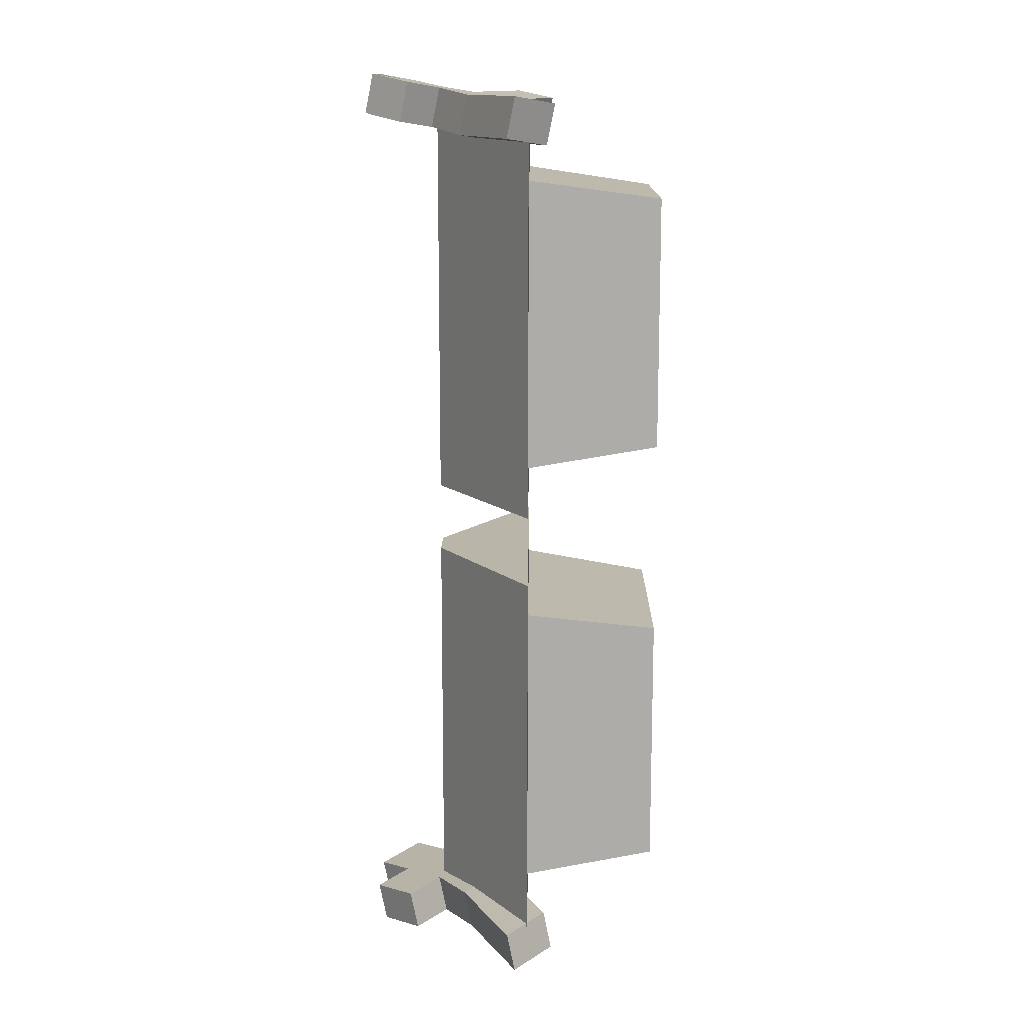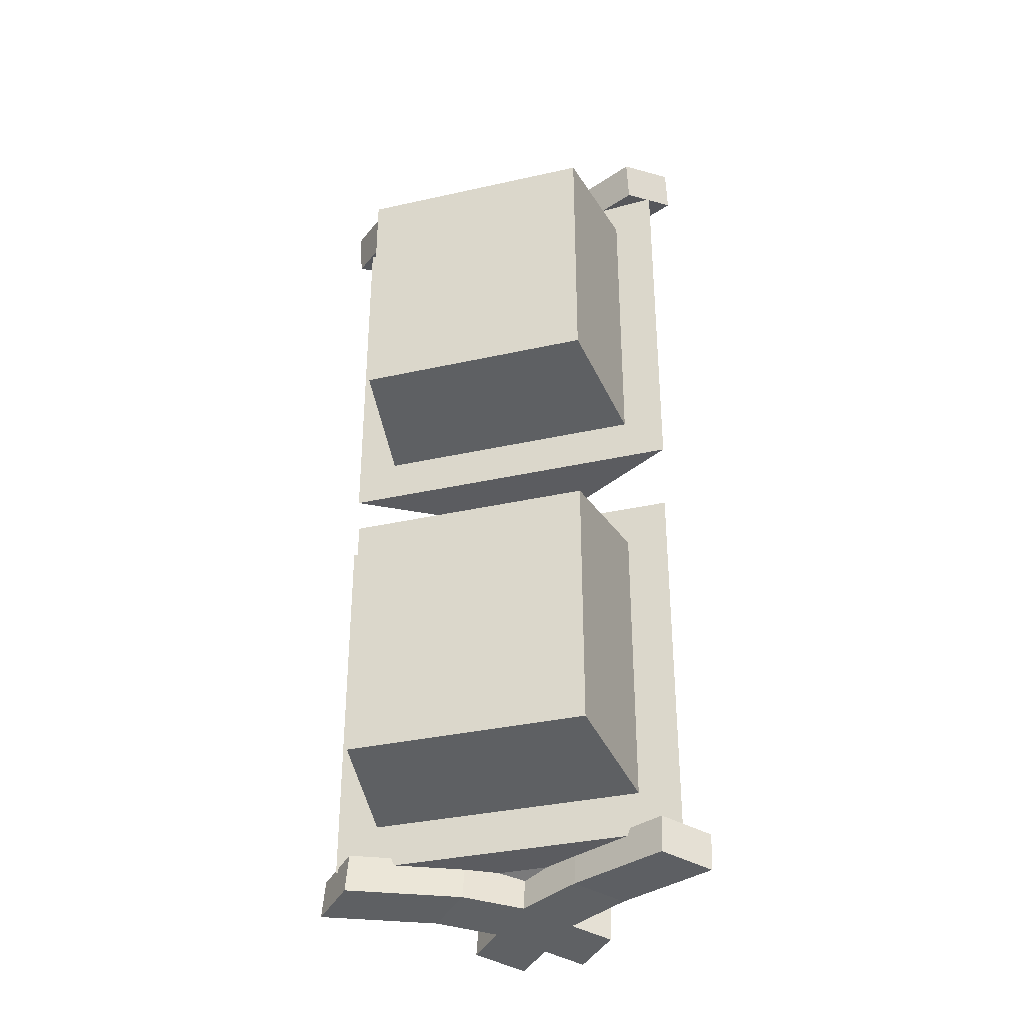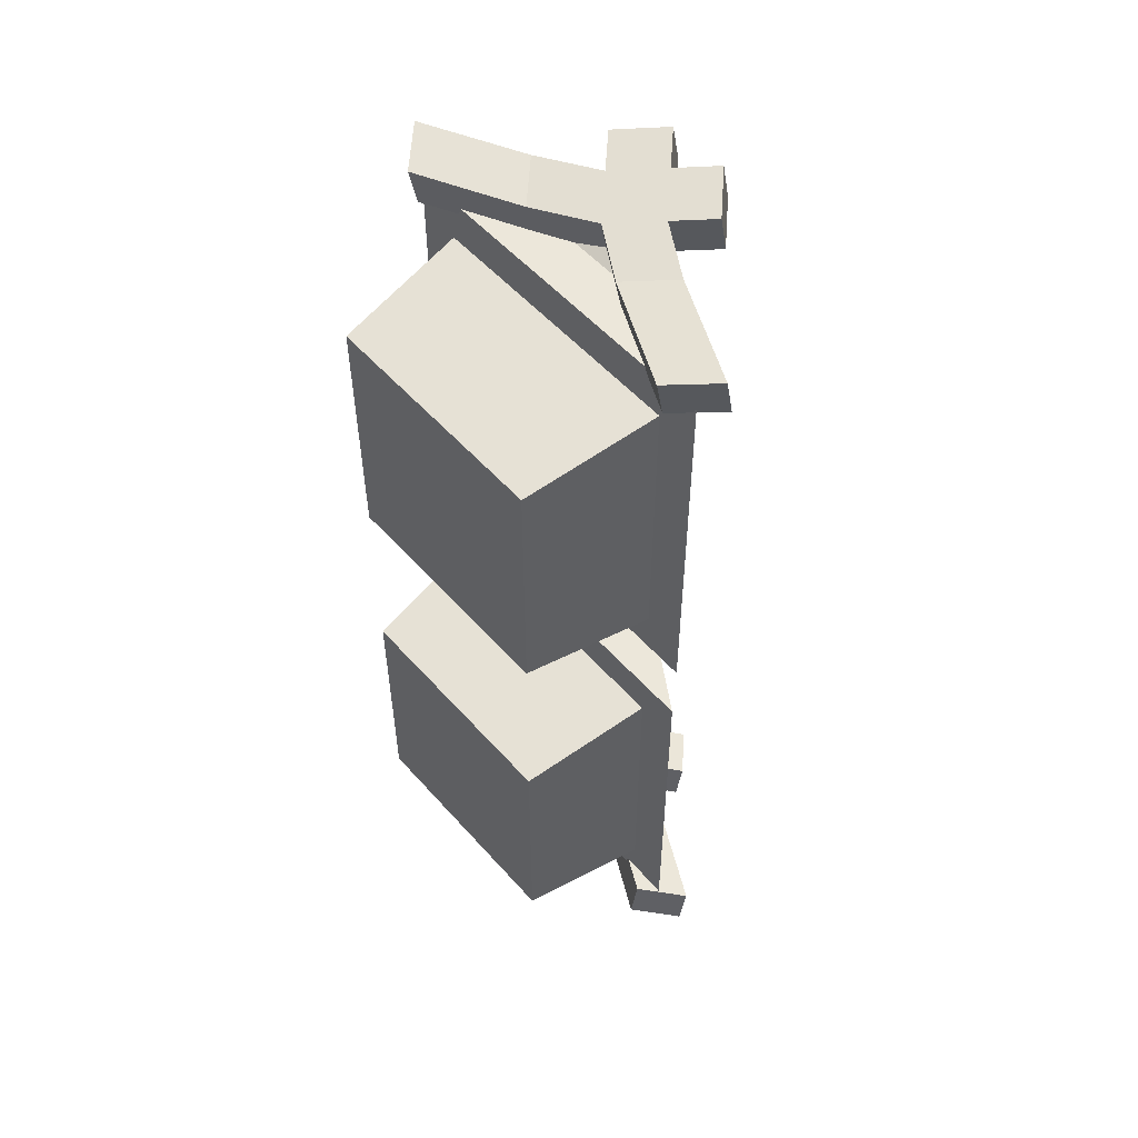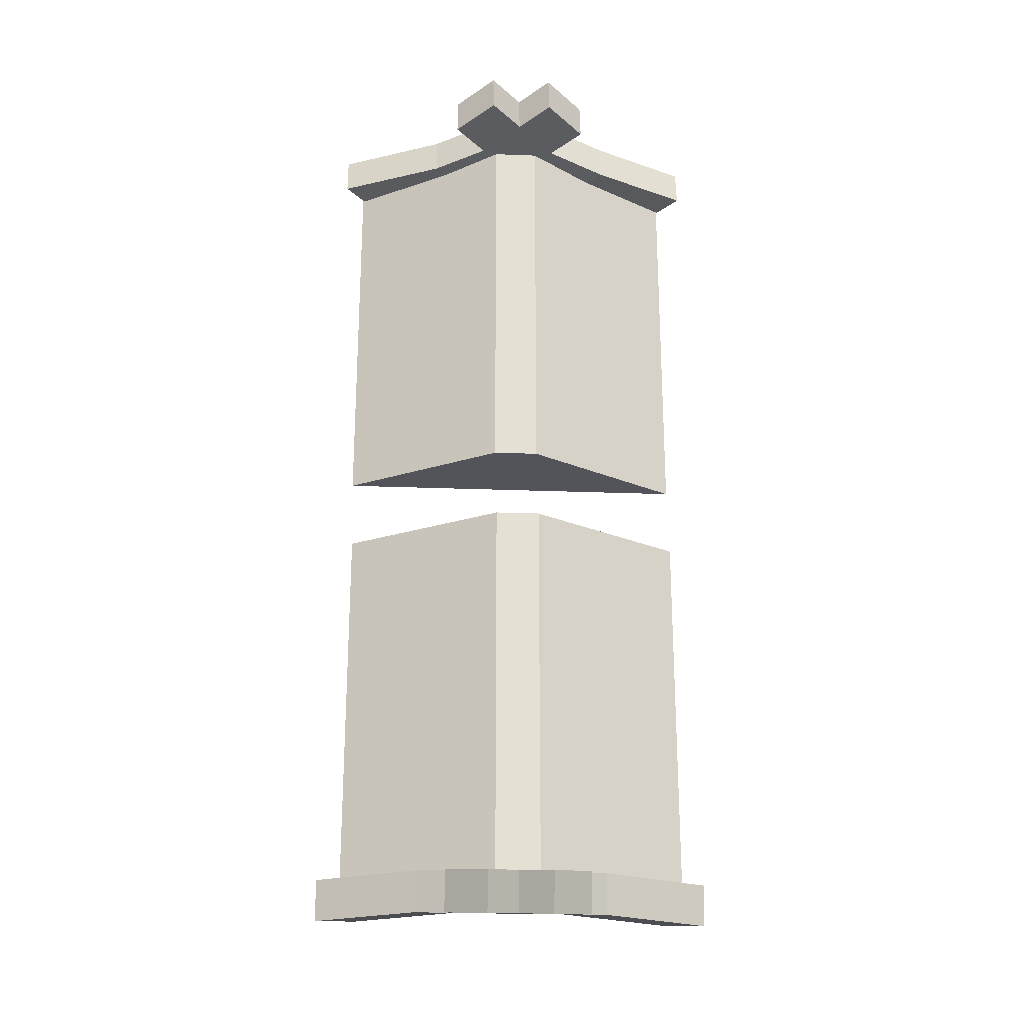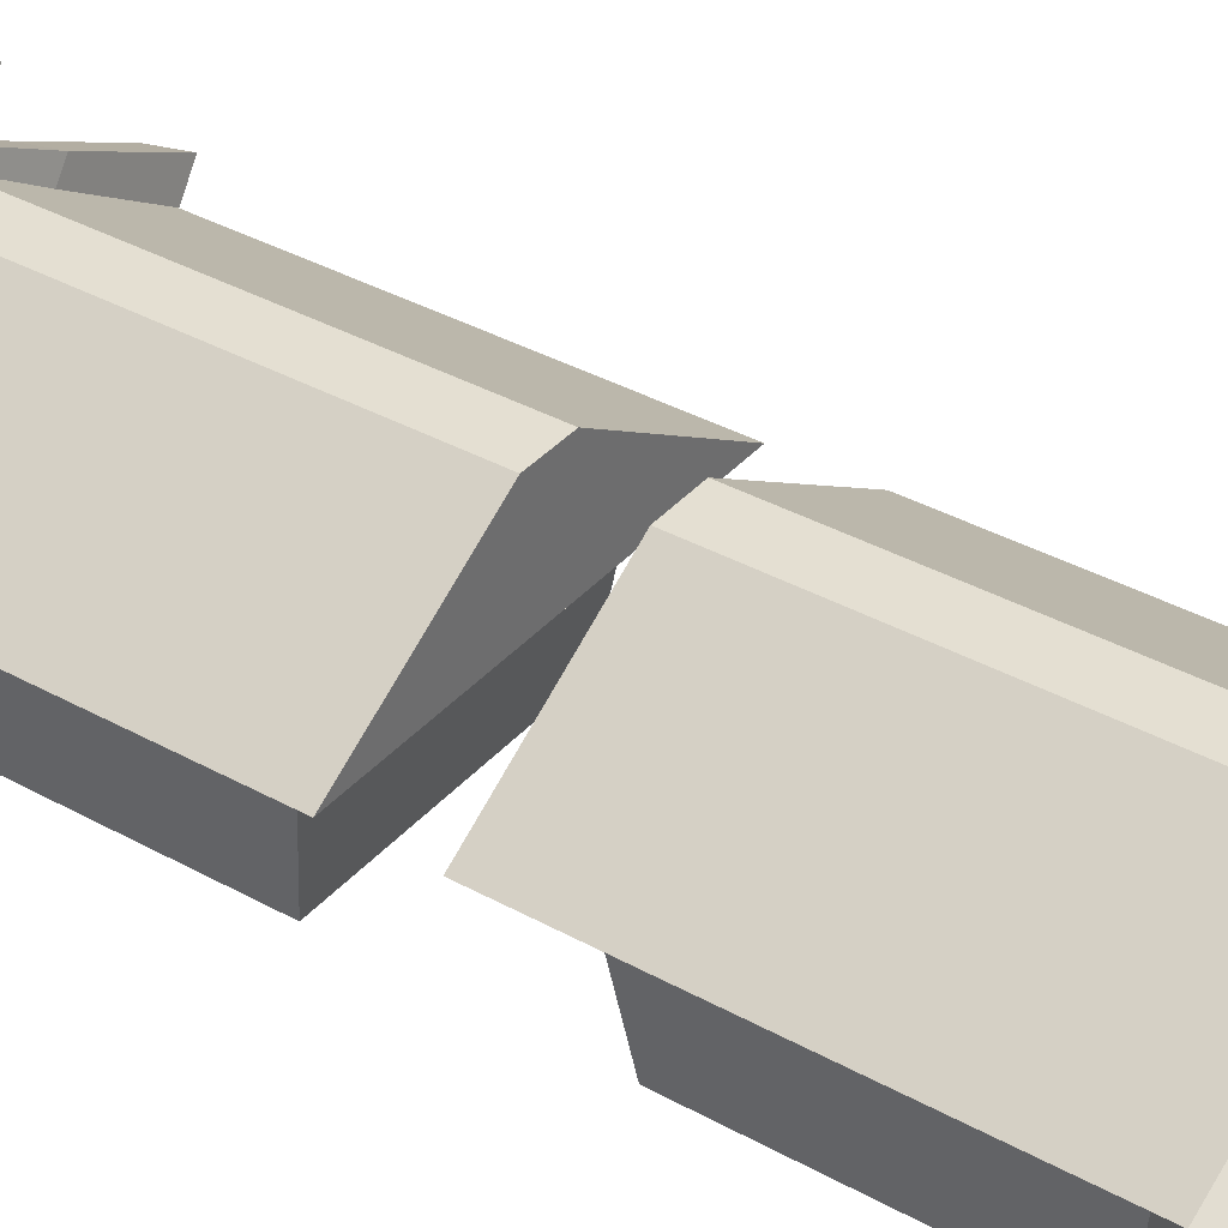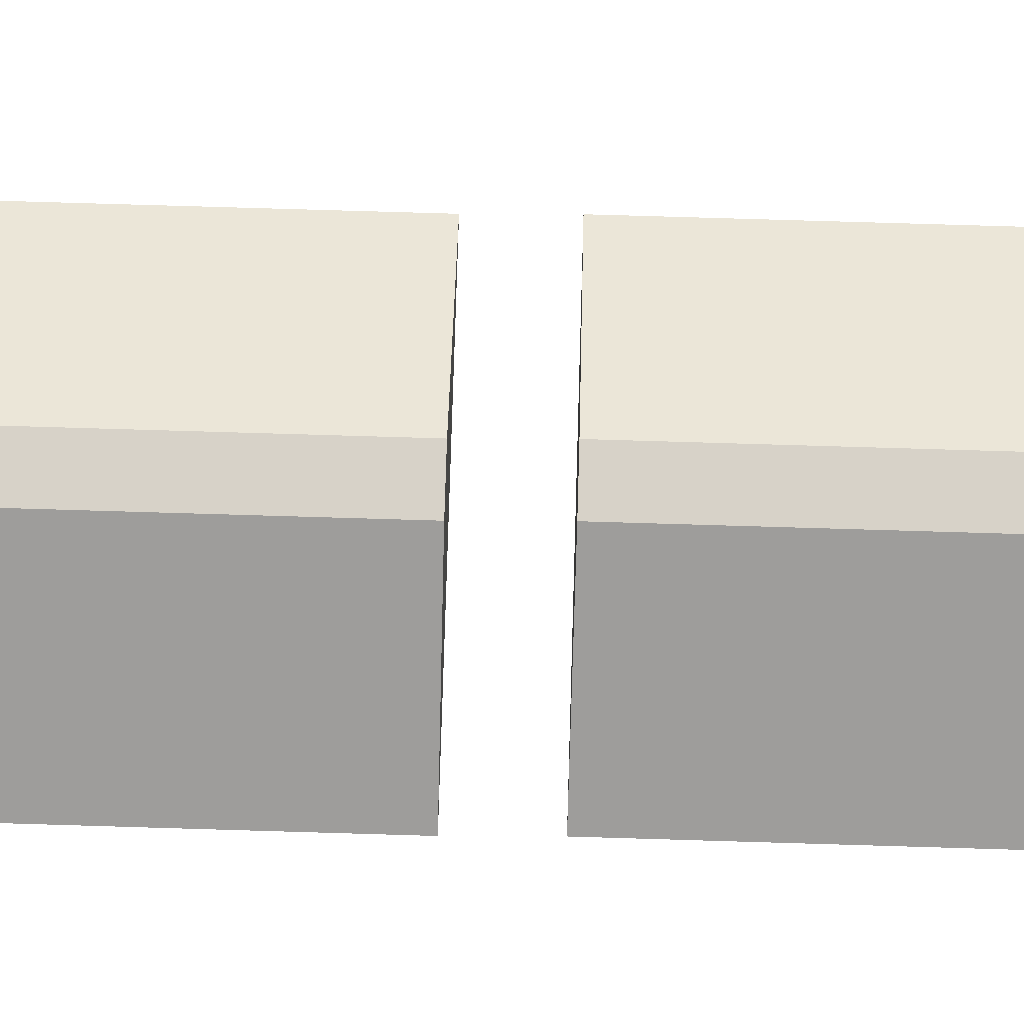
<metadata>
{"format":"obj","ext":"obj","renderer":"f3d","projection":"perspective","resolution":1024,"background":"white","views":[{"elev":13.5,"azim":-89.2,"up":"+Z"},{"elev":-34.6,"azim":16.8,"up":"+Z"},{"elev":53.8,"azim":49.5,"up":"+Z"},{"elev":-23.7,"azim":176.3,"up":"+Z"},{"elev":37.0,"azim":-54.4,"up":"+Y"},{"elev":77.3,"azim":-88.3,"up":"+Y"}]}
</metadata>
<code>
g Cube.012_Cube.013
v 0.3716 1.866 -1.13
v 0.4353 2.352 -1.199
v 0.3716 1.866 -0.3178
v 0.4353 2.352 -0.2489
v -0.3804 1.866 -1.13
v -0.4442 2.352 -1.199
v -0.3804 1.866 -0.3178
v -0.4442 2.352 -0.2489
f 1 2 4 3
f 3 4 8 7
f 7 8 6 5
f 5 6 2 1
f 3 7 5 1
f 8 4 2 6
g Cube.011_Cube.012
v 0.5606 2.292 -1.329
v 0.06707 2.6 -1.403
v 0.5606 2.292 -0.1184
v 0.06707 2.6 -0.1184
v -0.5695 2.292 -1.329
v -0.07595 2.6 -1.403
v -0.5695 2.292 -0.1184
v -0.07595 2.6 -0.1184
v 0.3138 2.446 -1.329
v 0.3138 2.446 -0.1184
v -0.3227 2.446 -0.1184
v -0.3227 2.446 -1.329
f 17 10 12 18
f 18 12 16 19
f 19 16 14 20
f 20 14 10 17
f 11 15 13 9
f 16 12 10 14
f 13 20 17 9
f 15 19 20 13
f 11 18 19 15
f 9 17 18 11
g Cube.010_Cube.011
v -0.1241 2.615 -1.348
v 0.001471 2.738 -1.372
v -0.1241 2.589 -1.475
v 0.001471 2.713 -1.5
v 0.001471 2.492 -1.323
v 0.127 2.615 -1.348
v 0.001471 2.466 -1.45
v 0.127 2.589 -1.475
v -0.2245 2.713 -1.367
v -0.09892 2.836 -1.392
v -0.09892 2.811 -1.519
v -0.2245 2.688 -1.495
v 0.1951 2.368 -1.431
v 0.3206 2.491 -1.455
v 0.3206 2.516 -1.328
v 0.1951 2.393 -1.303
v -0.2951 2.491 -1.455
v -0.1696 2.368 -1.431
v -0.1696 2.393 -1.303
v -0.2951 2.516 -1.328
v 0.2274 2.688 -1.495
v 0.1019 2.811 -1.519
v 0.1019 2.836 -1.392
v 0.2274 2.713 -1.367
v 0.6341 2.334 -1.455
v 0.5085 2.211 -1.431
v 0.6341 2.359 -1.328
v 0.5085 2.236 -1.304
v -0.5042 2.211 -1.431
v -0.6298 2.334 -1.455
v -0.5042 2.236 -1.304
v -0.6298 2.359 -1.328
f 23 24 28 27
f 25 26 22 21
f 29 30 31 32
f 22 30 29 21
f 24 31 30 22
f 23 32 31 24
f 21 29 32 23
f 34 35 47 45
f 28 34 33 27
f 26 35 34 28
f 25 36 35 26
f 27 33 36 25
f 36 33 46 48
f 27 38 37 23
f 25 39 38 27
f 21 40 39 25
f 23 37 40 21
f 41 42 43 44
f 24 42 41 28
f 22 43 42 24
f 26 44 43 22
f 28 41 44 26
f 39 40 52 51
f 37 38 49 50
f 35 36 48 47
f 40 37 50 52
f 33 34 45 46
f 38 39 51 49
f 45 47 48 46
f 49 51 52 50
g Cube.007
v 0.1211 2.615 1.336
v -0.004439 2.738 1.36
v 0.1211 2.589 1.463
v -0.004439 2.713 1.487
v -0.004439 2.492 1.311
v -0.13 2.615 1.336
v -0.004439 2.466 1.438
v -0.13 2.589 1.463
v 0.2215 2.713 1.355
v 0.09595 2.836 1.38
v 0.09595 2.811 1.507
v 0.2215 2.688 1.482
v -0.1981 2.368 1.418
v -0.3236 2.491 1.443
v -0.3236 2.516 1.316
v -0.1981 2.393 1.291
v 0.2921 2.491 1.443
v 0.1666 2.368 1.418
v 0.1666 2.393 1.291
v 0.2921 2.516 1.316
v -0.2304 2.688 1.482
v -0.1048 2.811 1.507
v -0.1048 2.836 1.38
v -0.2304 2.713 1.355
v -0.637 2.334 1.443
v -0.5115 2.211 1.419
v -0.637 2.359 1.316
v -0.5115 2.236 1.291
v 0.5012 2.211 1.419
v 0.6268 2.334 1.443
v 0.5012 2.236 1.291
v 0.6268 2.359 1.316
f 55 56 60 59
f 57 58 54 53
f 61 62 63 64
f 54 62 61 53
f 56 63 62 54
f 55 64 63 56
f 53 61 64 55
f 66 67 79 77
f 60 66 65 59
f 58 67 66 60
f 57 68 67 58
f 59 65 68 57
f 68 65 78 80
f 59 70 69 55
f 57 71 70 59
f 53 72 71 57
f 55 69 72 53
f 73 74 75 76
f 56 74 73 60
f 54 75 74 56
f 58 76 75 54
f 60 73 76 58
f 71 72 84 83
f 69 70 81 82
f 67 68 80 79
f 72 69 82 84
f 65 66 77 78
f 70 71 83 81
f 77 79 80 78
f 81 83 84 82
g Cube.004
v -0.5636 2.292 1.317
v -0.07004 2.6 1.391
v -0.5636 2.292 0.1062
v -0.07004 2.6 0.1062
v 0.5665 2.292 1.317
v 0.07298 2.6 1.391
v 0.5665 2.292 0.1062
v 0.07298 2.6 0.1062
v -0.3168 2.446 1.317
v -0.3168 2.446 0.1062
v 0.3197 2.446 0.1062
v 0.3197 2.446 1.317
f 93 86 88 94
f 94 88 92 95
f 95 92 90 96
f 96 90 86 93
f 87 91 89 85
f 92 88 86 90
f 89 96 93 85
f 91 95 96 89
f 87 94 95 91
f 85 93 94 87
g Cube.003
v -0.3745 1.866 1.118
v -0.4383 2.352 1.187
v -0.3745 1.866 0.3056
v -0.4383 2.352 0.2367
v 0.3775 1.866 1.118
v 0.4412 2.352 1.187
v 0.3775 1.866 0.3056
v 0.4412 2.352 0.2367
f 97 98 100 99
f 99 100 104 103
f 103 104 102 101
f 101 102 98 97
f 99 103 101 97
f 104 100 98 102

</code>
